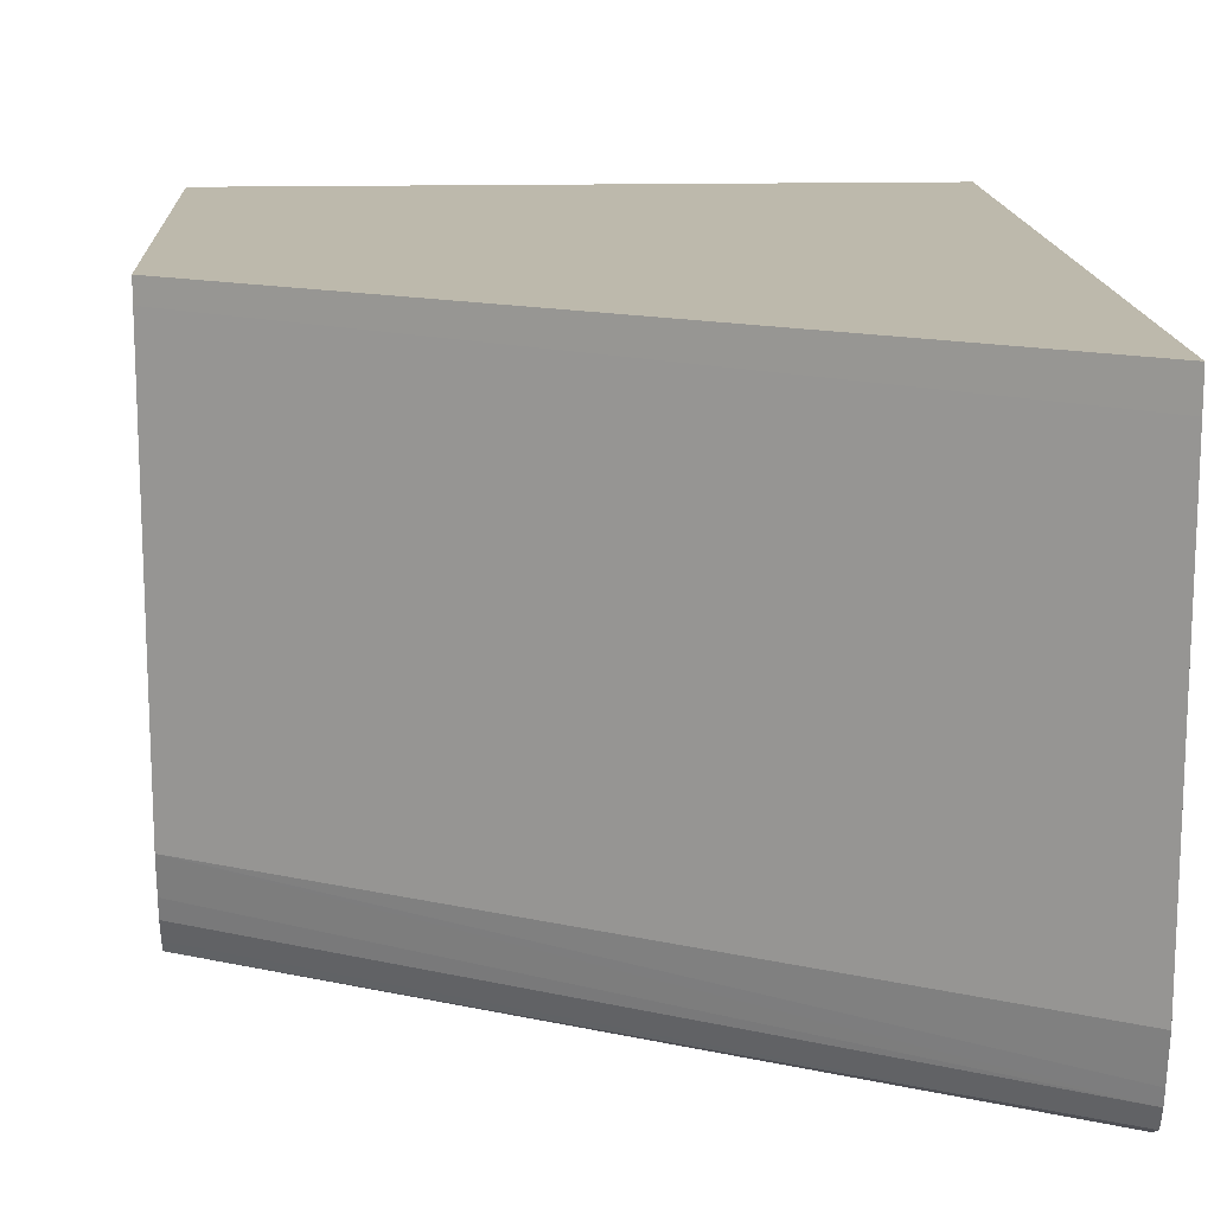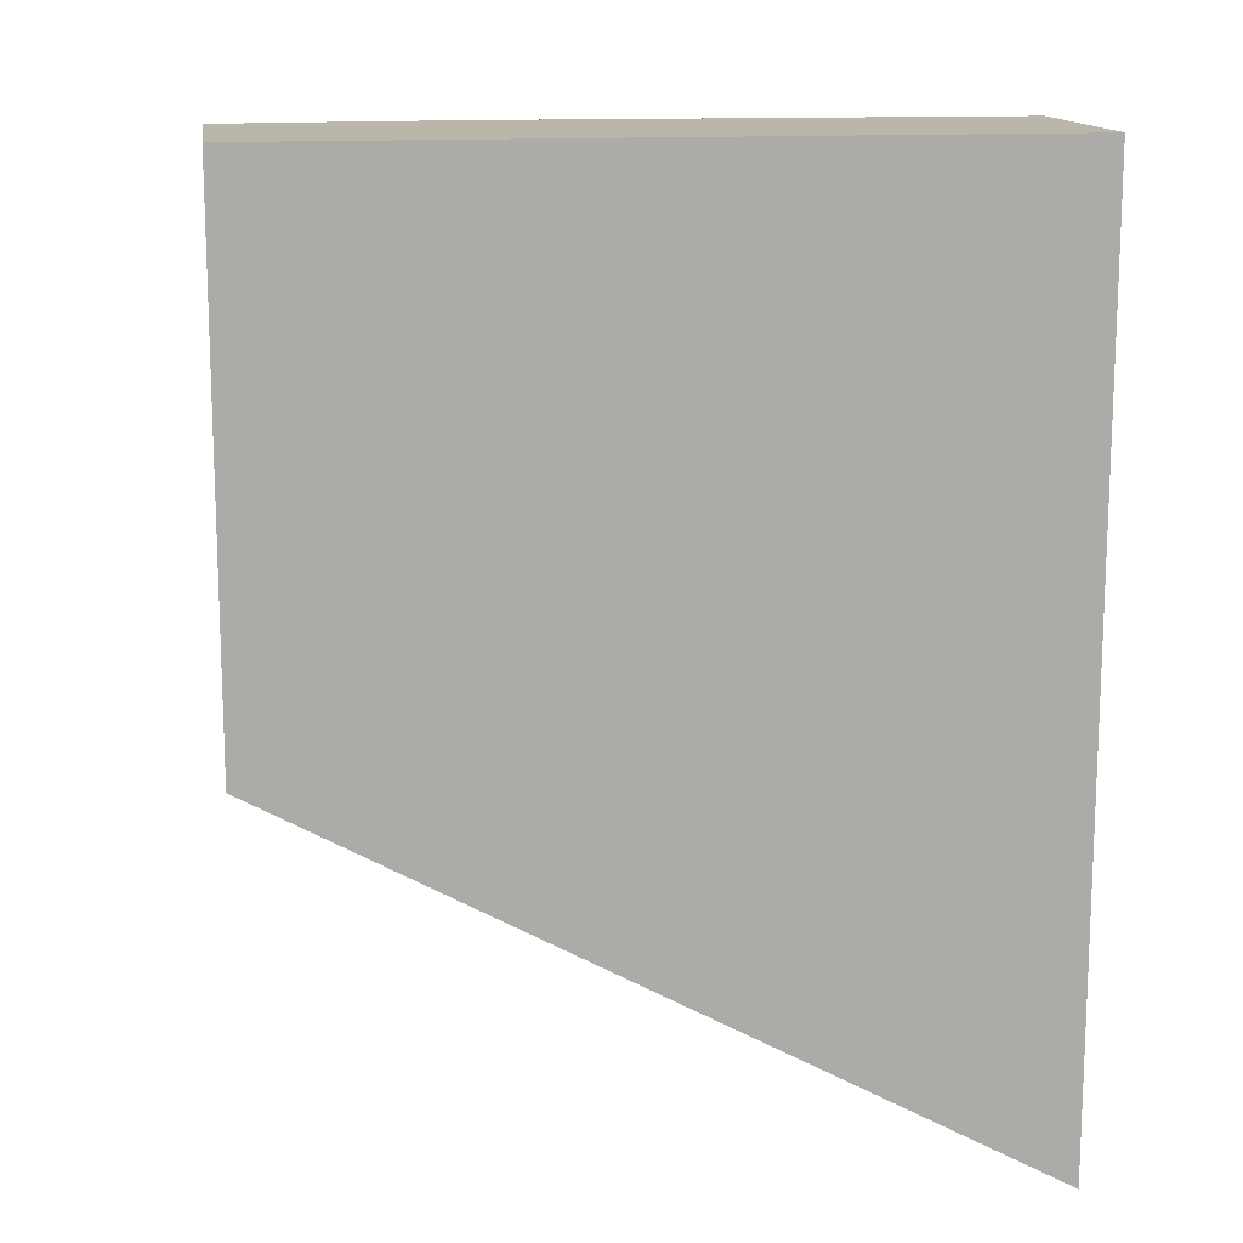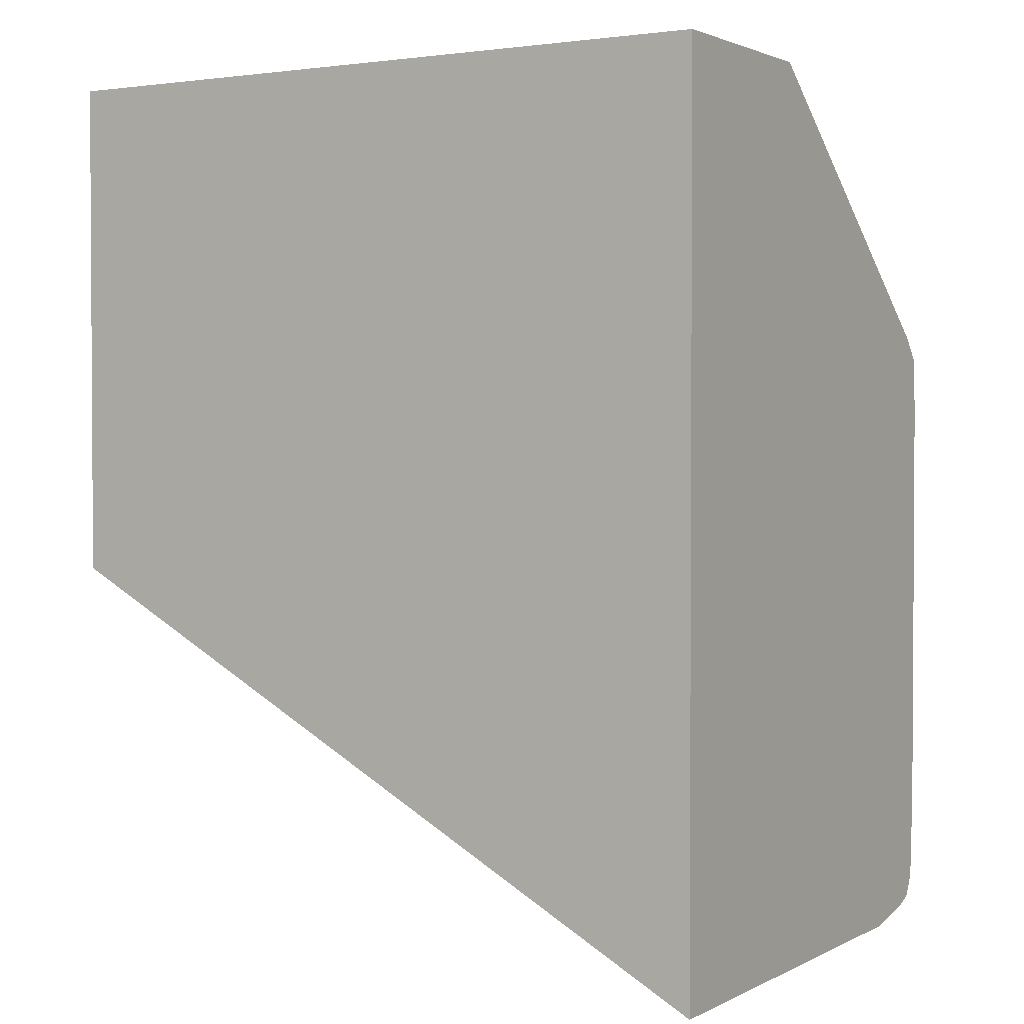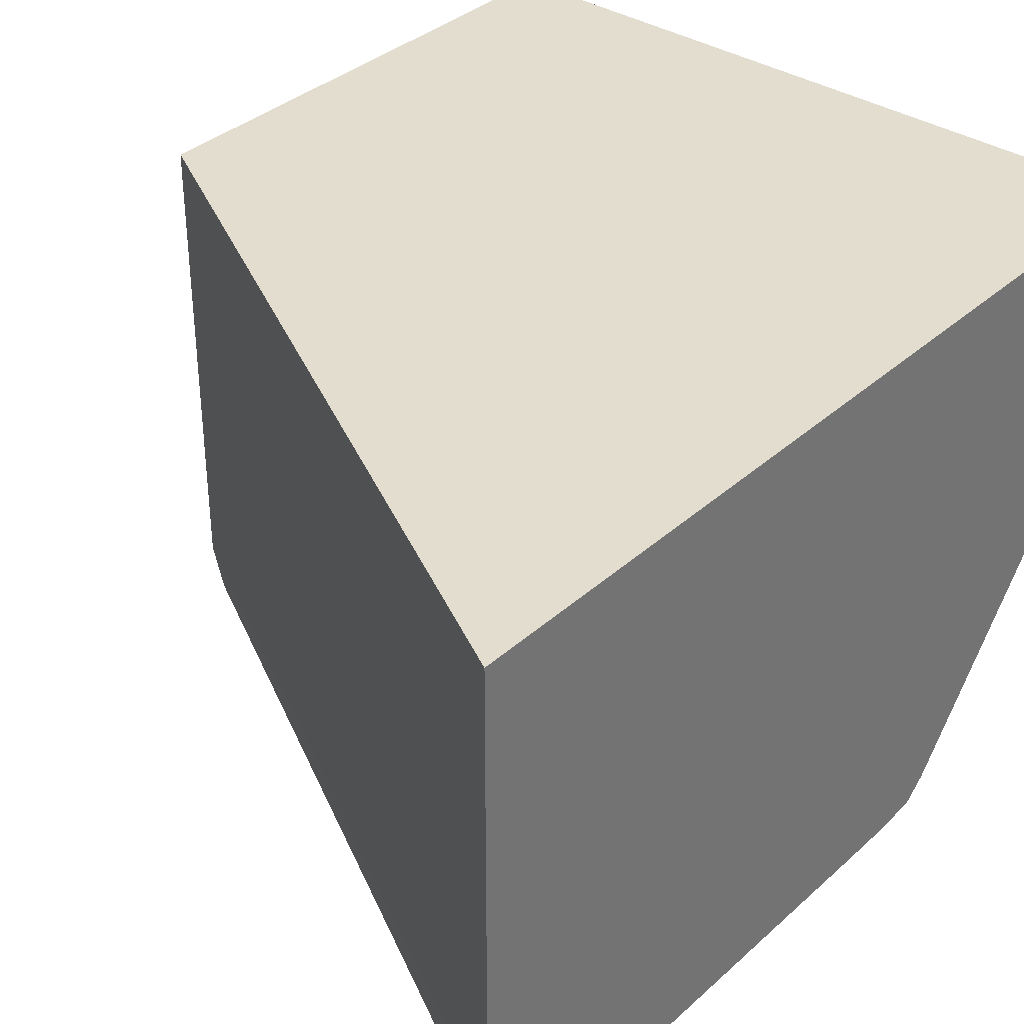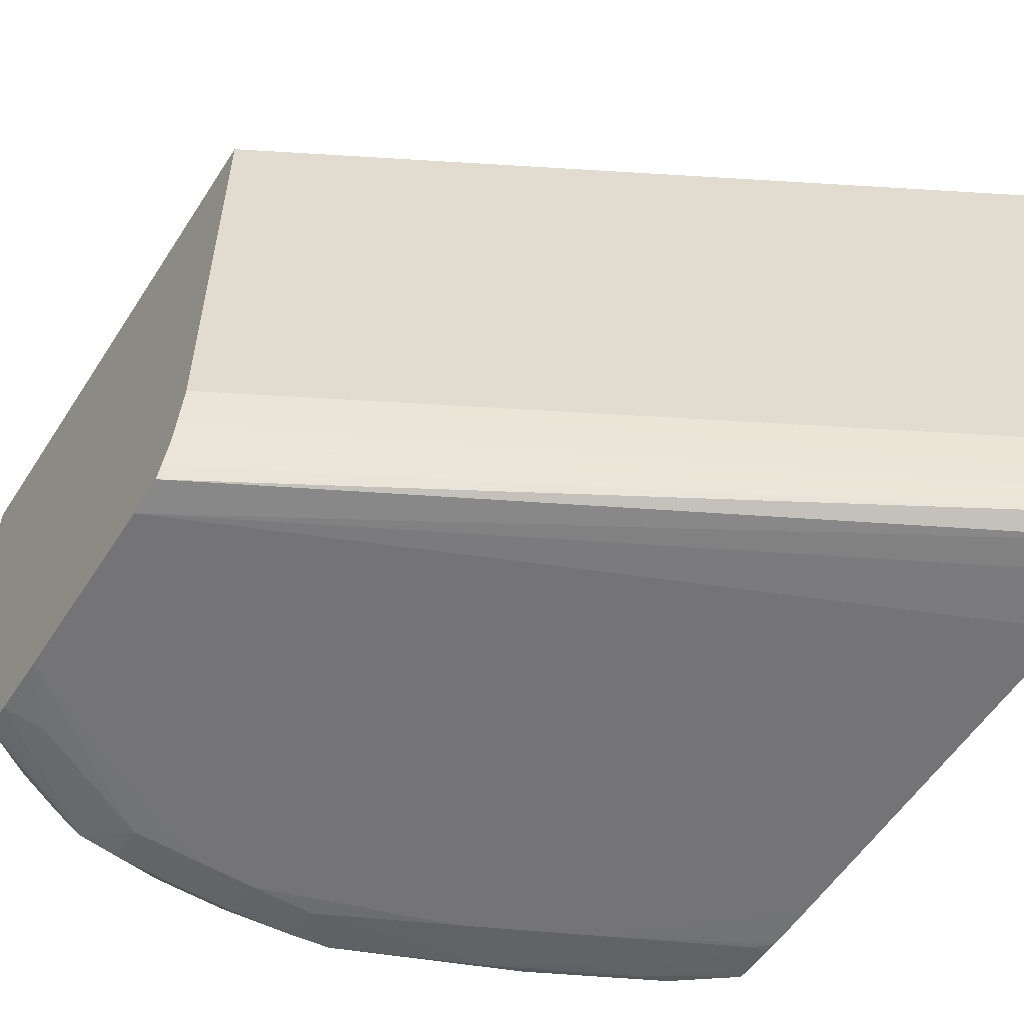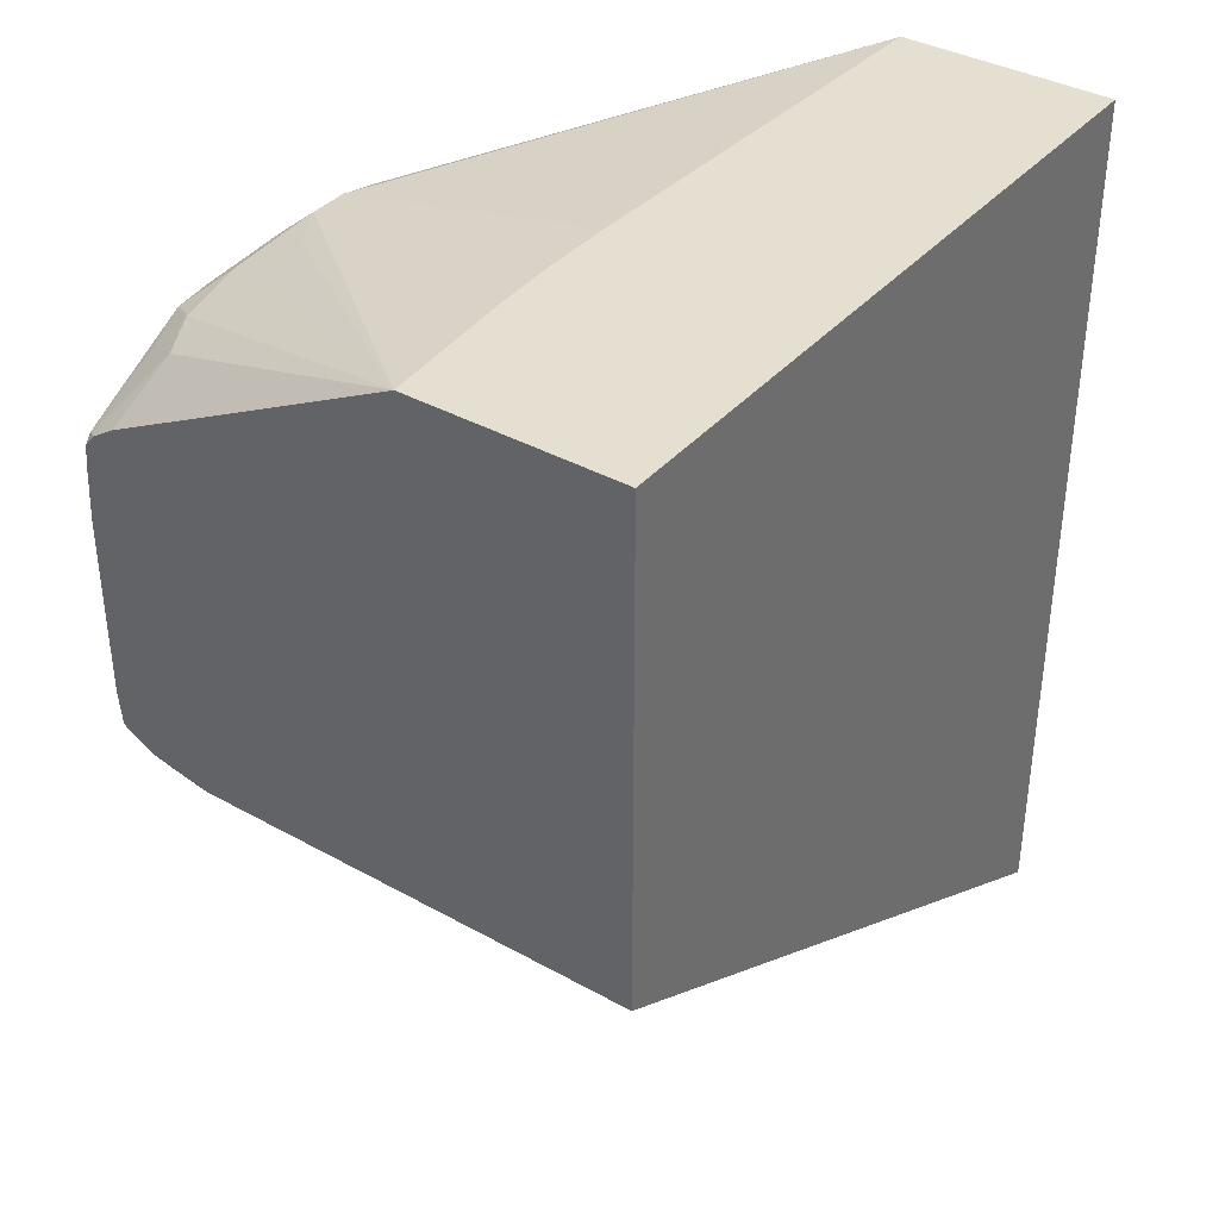
<metadata>
{"format":"obj","ext":"obj","renderer":"f3d","projection":"perspective","resolution":1024,"background":"white","views":[{"elev":15.0,"azim":-2.9,"up":"+Z"},{"elev":14.0,"azim":-8.5,"up":"+Y"},{"elev":2.0,"azim":31.2,"up":"+Y"},{"elev":35.6,"azim":40.4,"up":"+Z"},{"elev":-56.3,"azim":-32.4,"up":"+Z"},{"elev":37.4,"azim":-54.5,"up":"+Y"}]}
</metadata>
<code>
v 0.001625 0.01538 -0.04928
v 0.001625 0.01538 -0.04382
v 0.001625 0.01538 -0.05016
v 0.01209 0.009649 -0.04928
v 0.001625 0.01538 -0.04347
v 0.01209 0.009649 -0.044
v 0.01209 0.00965 -0.04347
v 0.001625 0.0155 -0.05073
v 0.01209 0.009815 -0.05106
v 0.01209 0.009769 -0.05082
v 0.01209 0.00965 -0.05016
v 0.001625 0.02282 -0.04347
v 0.01209 0.02282 -0.04347
v 0.001625 0.01557 -0.05104
v 0.01209 0.009935 -0.05135
v 0.001625 0.02282 -0.04659
v 0.01209 0.02282 -0.04658
v 0.001625 0.01574 -0.05136
v 0.01209 0.01023 -0.05151
v 0.001625 0.01585 -0.05153
v 0.003656 0.02282 -0.04675
v 0.005007 0.02212 -0.05065
v 0.00442 0.0221 -0.05034
v 0.00396 0.0217 -0.05104
v 0.003097 0.02144 -0.05107
v 0.002486 0.02132 -0.05079
v 0.001625 0.02061 -0.05101
v 0.01209 0.01903 -0.05124
v 0.01134 0.01936 -0.05144
v 0.009596 0.02026 -0.05145
v 0.009277 0.02065 -0.05111
v 0.008205 0.02132 -0.05081
v 0.007447 0.02143 -0.05107
v 0.0066 0.02168 -0.05104
v 0.005563 0.02212 -0.05065
v 0.00572 0.02282 -0.04678
v 0.01209 0.01027 -0.05152
v 0.001625 0.01638 -0.05158
v 0.004648 0.02282 -0.04679
v 0.004764 0.02184 -0.05098
v 0.003401 0.02127 -0.05151
v 0.002815 0.02106 -0.05138
v 0.001722 0.02036 -0.05149
v 0.001625 0.0204 -0.05135
v 0.01209 0.01871 -0.05152
v 0.01076 0.01953 -0.05151
v 0.009009 0.02041 -0.05151
v 0.007133 0.02125 -0.0515
v 0.005801 0.02184 -0.05098
v 0.00484 0.02282 -0.04679
v 0.01209 0.0108 -0.05155
v 0.001625 0.01902 -0.05158
v 0.01209 0.01176 -0.05158
v 0.00484 0.02134 -0.05153
v 0.00396 0.02131 -0.05153
v 0.00396 0.02078 -0.05158
v 0.003097 0.02077 -0.05154
v 0.001625 0.01987 -0.05154
v 0.001625 0.02022 -0.0515
v 0.01209 0.0186 -0.05153
v 0.01188 0.01876 -0.05152
v 0.01103 0.01905 -0.05154
v 0.01012 0.01967 -0.05153
v 0.008359 0.0199 -0.05158
v 0.008359 0.02049 -0.05153
v 0.0066 0.02078 -0.05157
v 0.0066 0.0213 -0.05152
v 0.00572 0.02134 -0.05153
v 0.0022 0.0199 -0.05157
v 0.00308 0.0199 -0.05158
v 0.01209 0.01726 -0.05158
v 0.00572 0.02078 -0.05158
v 0.00484 0.02078 -0.05158
v 0.01209 0.01813 -0.05157
v 0.01188 0.01814 -0.05158
v 0.01012 0.01902 -0.05158
v 0.01209 0.01792 -0.05158
f 1 2 5
f 1 5 12
f 1 12 16
f 1 16 27
f 1 27 44
f 1 44 59
f 1 59 58
f 1 58 52
f 1 52 38
f 1 38 20
f 1 20 18
f 1 18 14
f 1 14 8
f 1 8 3
f 1 3 11
f 1 11 4
f 1 4 6
f 1 6 2
f 2 6 7
f 2 7 5
f 3 8 9
f 3 9 10
f 3 10 11
f 4 11 10
f 4 10 9
f 4 9 15
f 4 15 19
f 4 19 37
f 4 37 51
f 4 51 53
f 4 53 71
f 4 71 77
f 4 77 74
f 4 74 60
f 4 60 45
f 4 45 28
f 4 28 17
f 4 17 13
f 4 13 7
f 4 7 6
f 5 7 13
f 5 13 12
f 8 14 9
f 9 14 15
f 12 13 17
f 12 17 36
f 12 36 50
f 12 50 39
f 12 39 21
f 12 21 16
f 14 18 15
f 15 18 20
f 15 20 19
f 16 21 22
f 16 22 23
f 16 23 24
f 16 24 25
f 16 25 26
f 16 26 27
f 17 28 29
f 17 29 30
f 17 30 31
f 17 31 32
f 17 32 33
f 17 33 34
f 17 34 35
f 17 35 36
f 19 20 38
f 19 38 37
f 21 39 22
f 22 35 40
f 22 40 24
f 22 24 23
f 22 39 50
f 22 50 35
f 24 40 41
f 24 41 25
f 25 41 42
f 25 42 26
f 26 42 43
f 26 43 44
f 26 44 27
f 28 45 29
f 29 45 46
f 29 46 30
f 30 46 47
f 30 47 48
f 30 48 31
f 31 48 32
f 32 48 33
f 33 48 34
f 34 48 49
f 34 49 35
f 35 49 40
f 35 50 36
f 37 38 51
f 38 52 70
f 38 70 73
f 38 73 72
f 38 72 64
f 38 64 76
f 38 76 71
f 38 71 53
f 38 53 51
f 40 49 54
f 40 54 55
f 40 55 41
f 41 55 56
f 41 56 57
f 41 57 58
f 41 58 59
f 41 59 43
f 41 43 42
f 43 59 44
f 45 60 61
f 45 61 46
f 46 61 62
f 46 62 63
f 46 63 47
f 47 63 64
f 47 64 65
f 47 65 66
f 47 66 67
f 47 67 48
f 48 67 49
f 49 67 68
f 49 68 54
f 52 58 69
f 52 69 56
f 52 56 70
f 54 68 72
f 54 72 73
f 54 73 56
f 54 56 55
f 56 73 70
f 56 69 57
f 57 69 58
f 60 74 61
f 61 74 75
f 61 75 62
f 62 76 63
f 62 75 76
f 63 76 64
f 64 72 66
f 64 66 65
f 66 72 68
f 66 68 67
f 71 76 77
f 74 77 75
f 75 77 76

</code>
